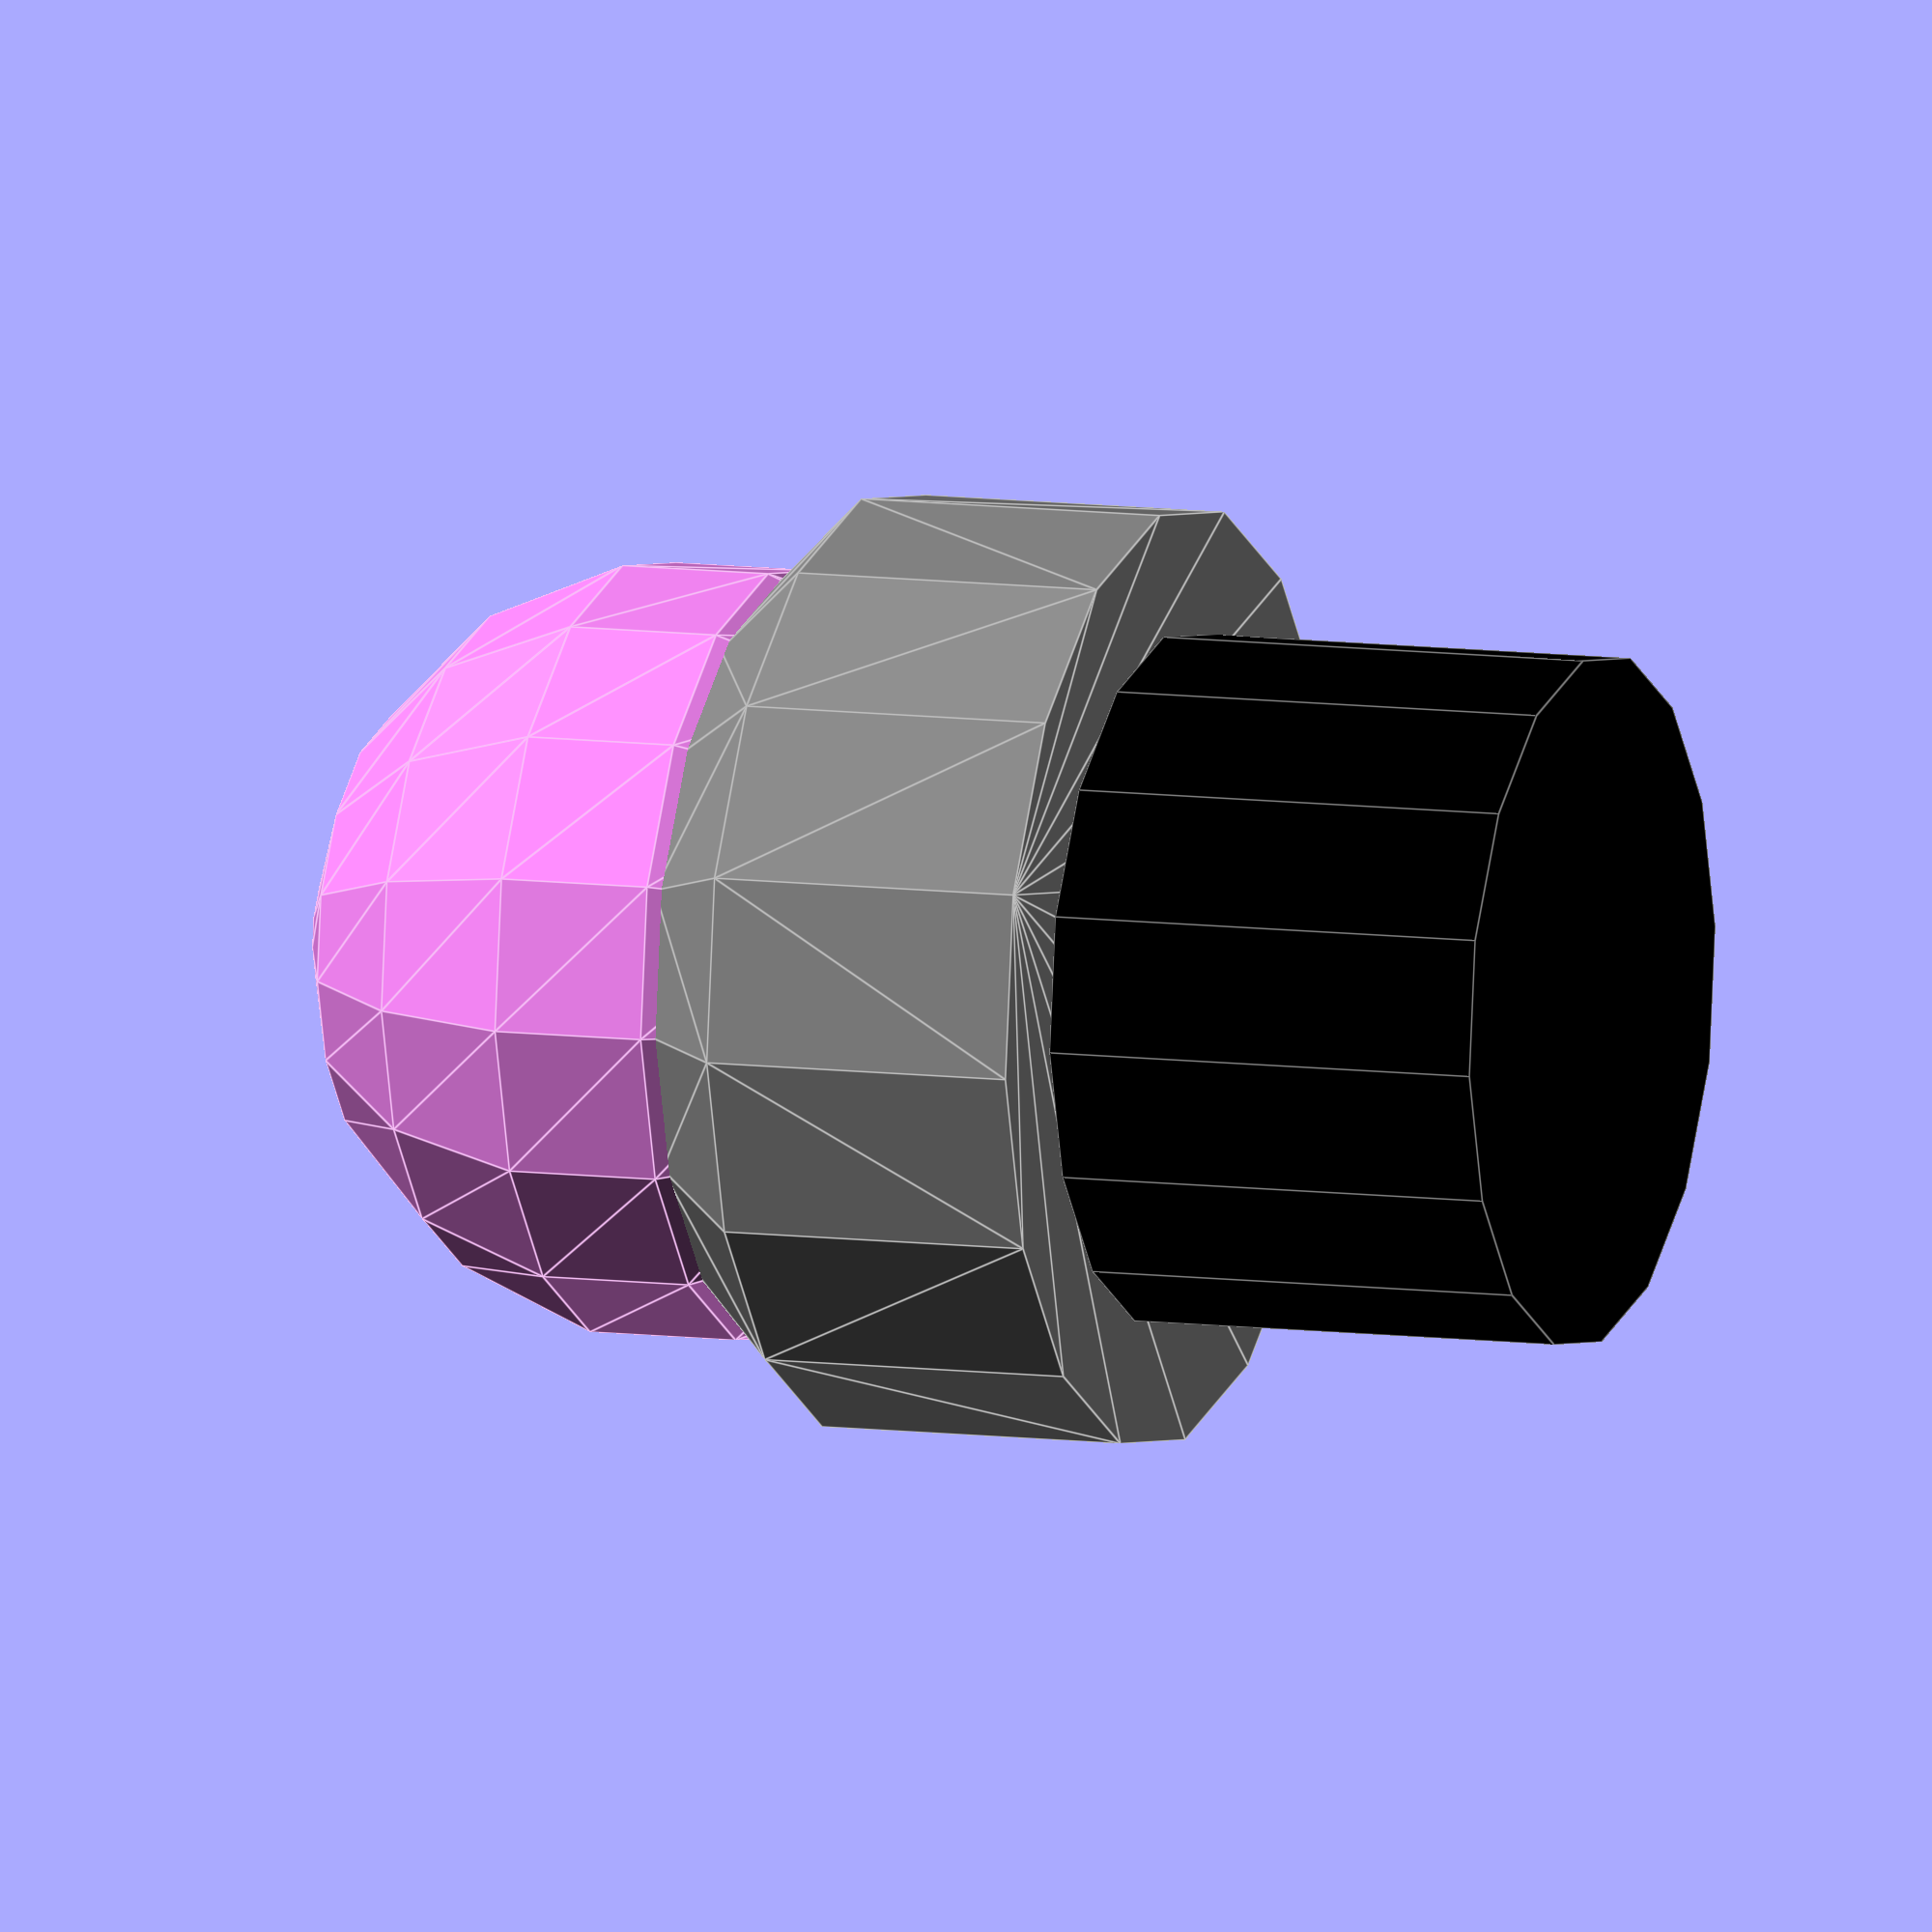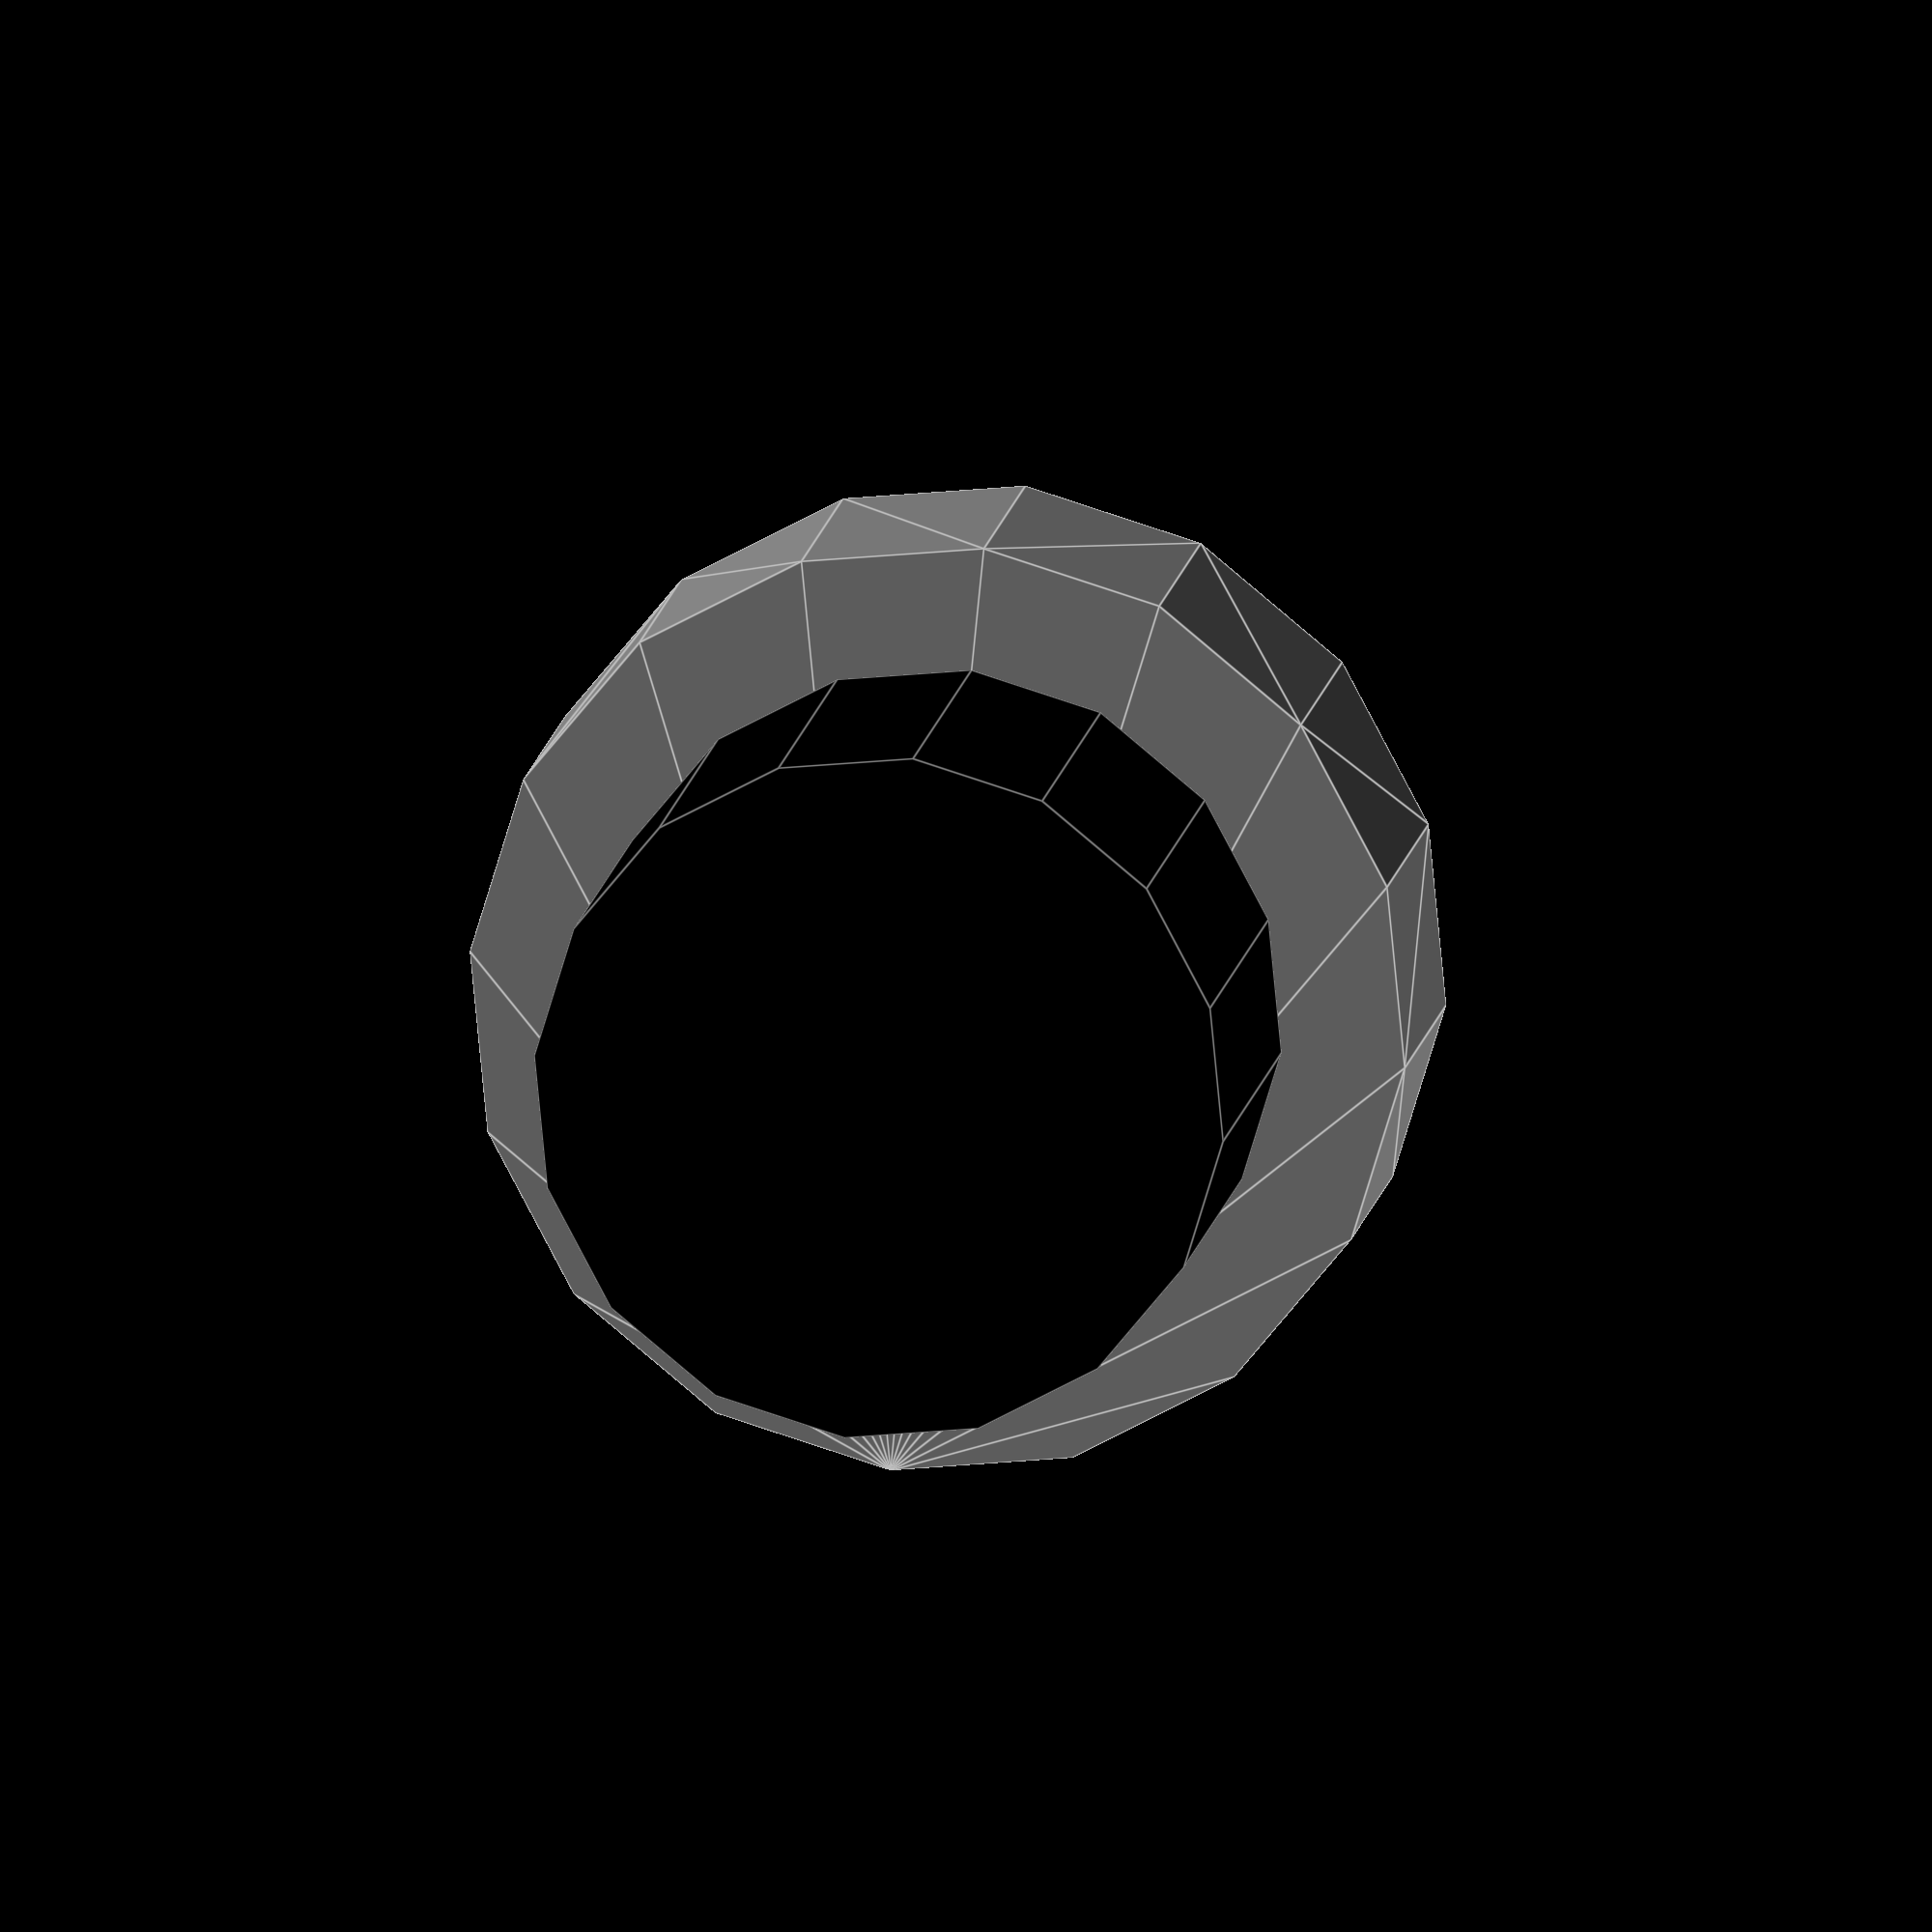
<openscad>
// A CNG-Methane sensor MQ-4 ordered from https://www.sparkfun.com/products/9404
// Part of http://vor.space by Futurice
// ©Futurice Oy, paul.houghton@futurice.com, CC-attribution-sharealike license, http://creativecommons.org/licenses/by-sa/4.0/

$fn = 16;

pin_length = 8;

// Uncomment one or the other depending on the use case shape desired
//methane_sensor();
methane_sensor_space();

module center() {
    hull() {
        cylinder(h = 6.4, r = 19/2);
        cylinder(h = 8.4, r = 15/2);
    }
}

module top() {
    translate([0, 0, 18 - 16/2])
        sphere(r=16/2);
}

module pin(theta = 0) {
    color("black") rotate([180, 0, theta]) {
        translate([6, 0, 0])
            cylinder(r=.3, h=pin_length);
    }
}

module pin_space(radius = 7) {
    rotate([180, 0, 0]) {
        cylinder(r=radius, h=pin_length + 1);
    }
}

module methane_sensor() {
    color("grey") center();
    color("violet") top();
    pin(theta = 0);
    pin(theta = 45);
    pin(theta = -45);
    pin(theta = 180);
    pin(theta = 180 + 45);
    pin(theta = 180 - 45);
}

module methane_sensor_space() {
    color("grey") center();
    color("violet") top();
    color("black") pin_space();
}

</openscad>
<views>
elev=351.4 azim=251.9 roll=110.7 proj=o view=edges
elev=168.5 azim=174.3 roll=352.5 proj=o view=edges
</views>
